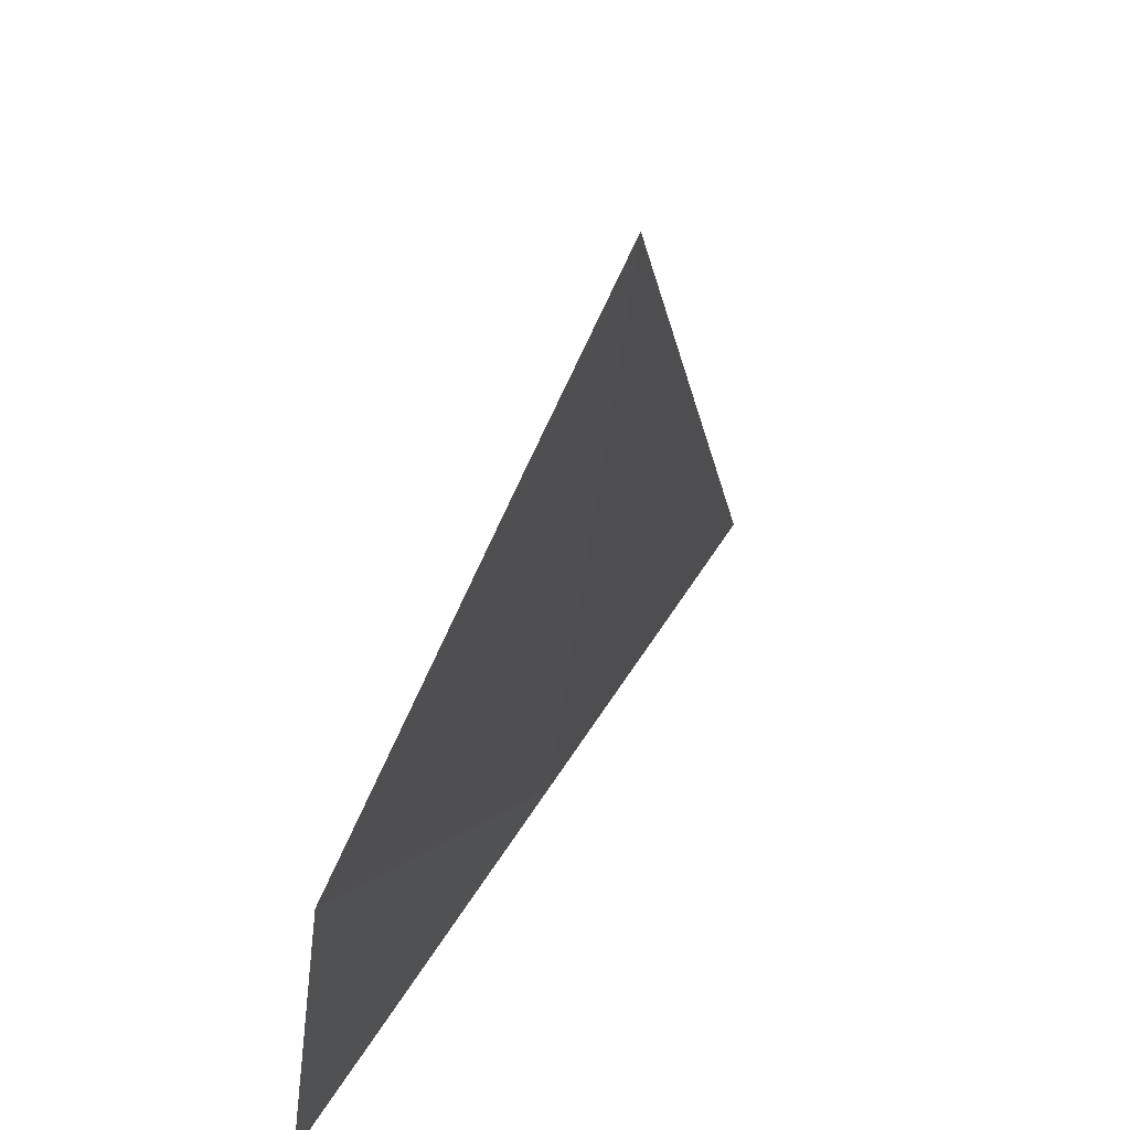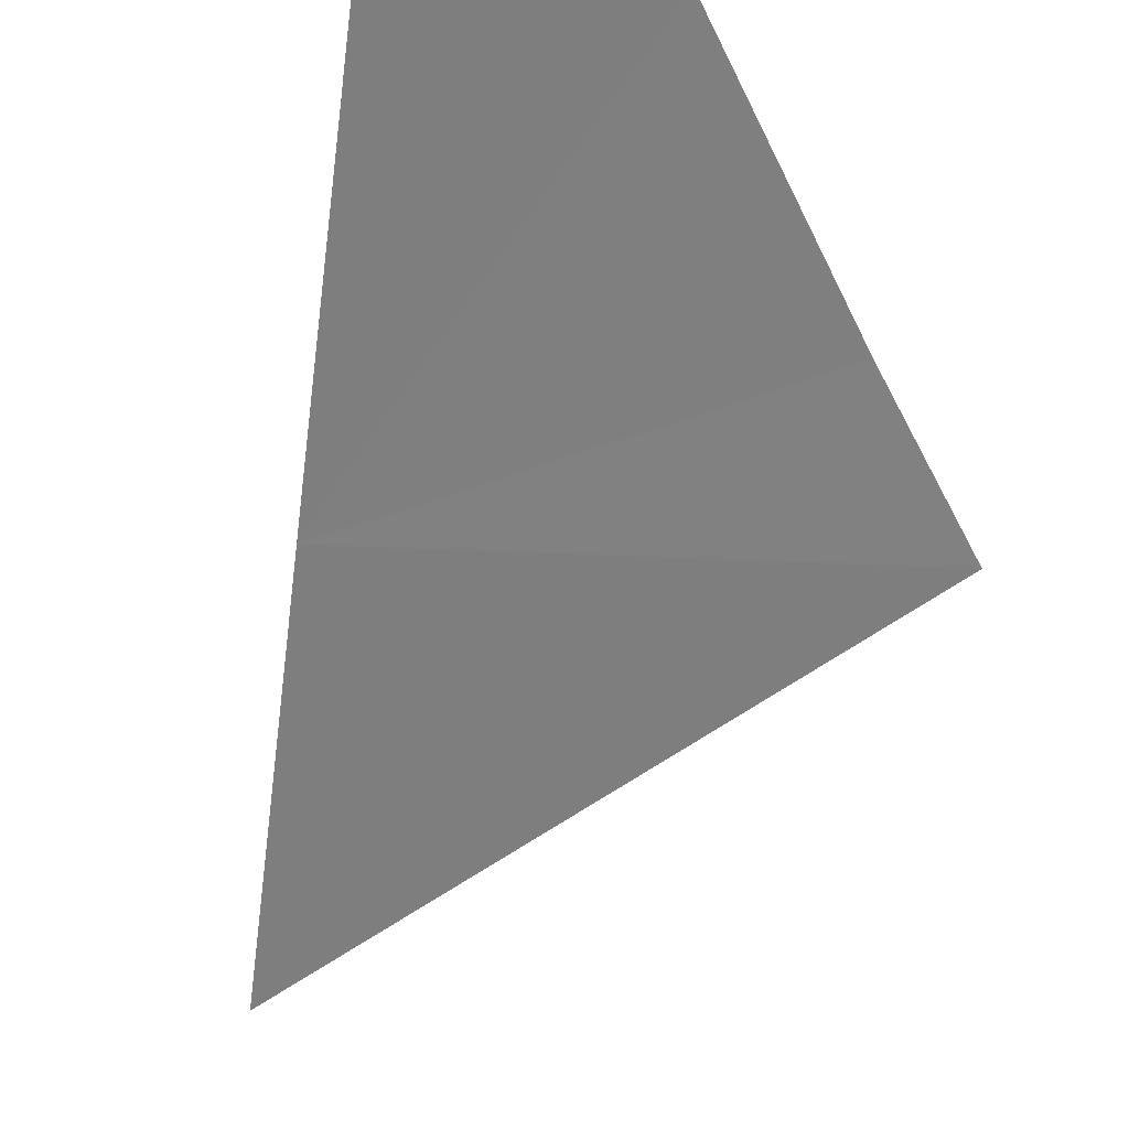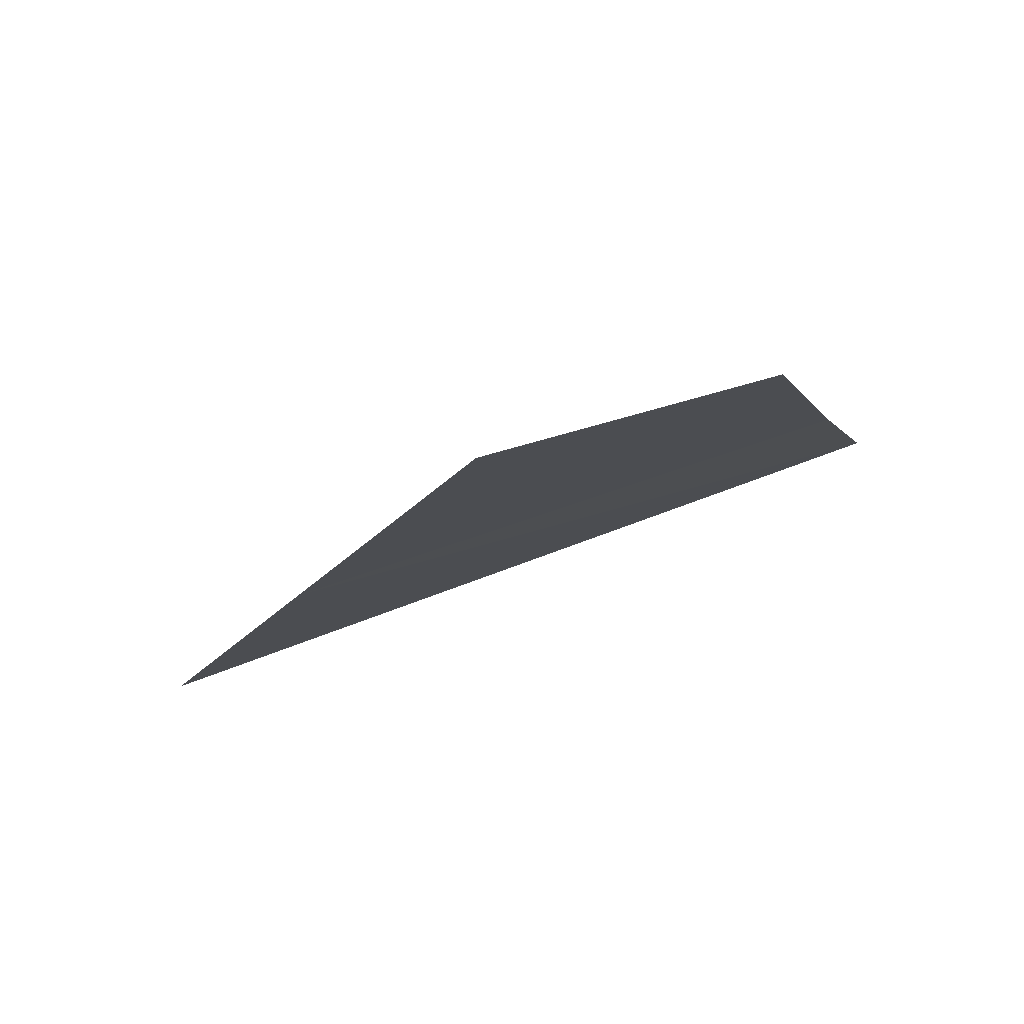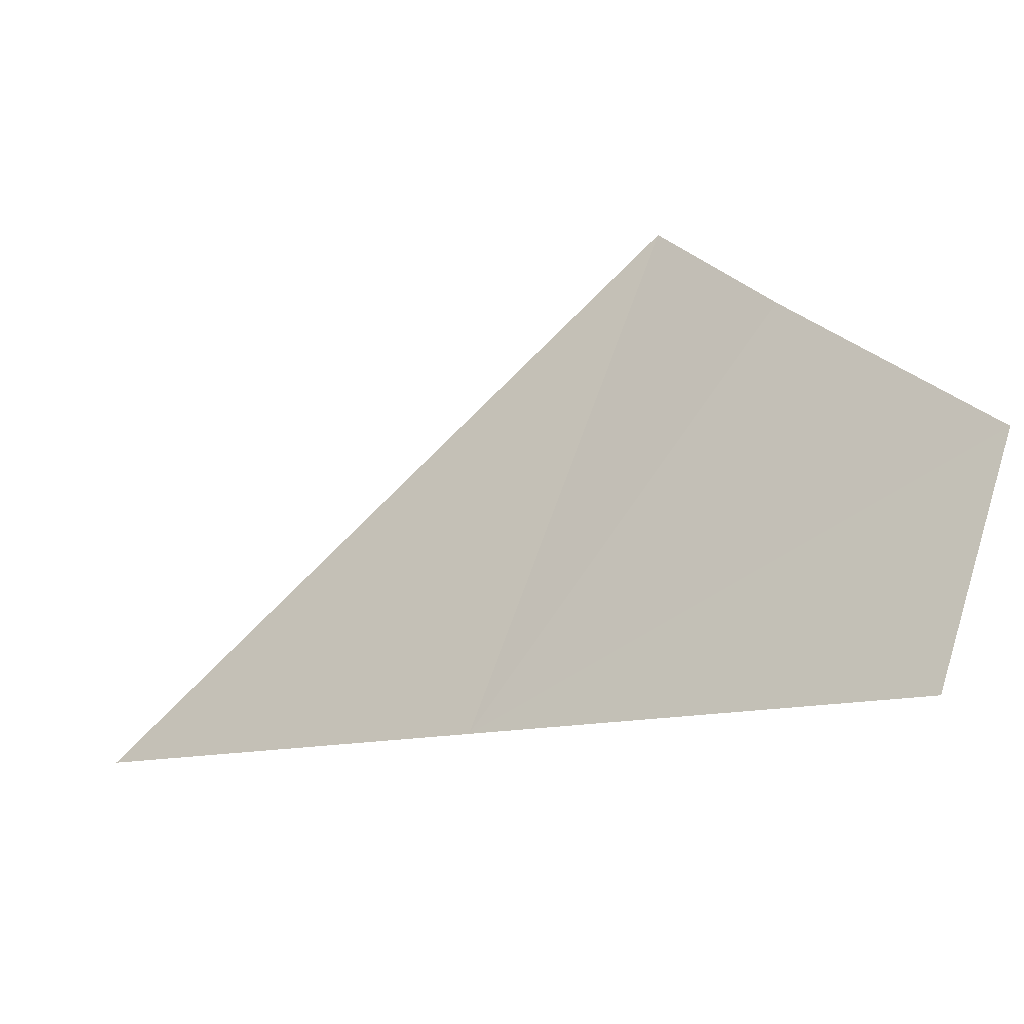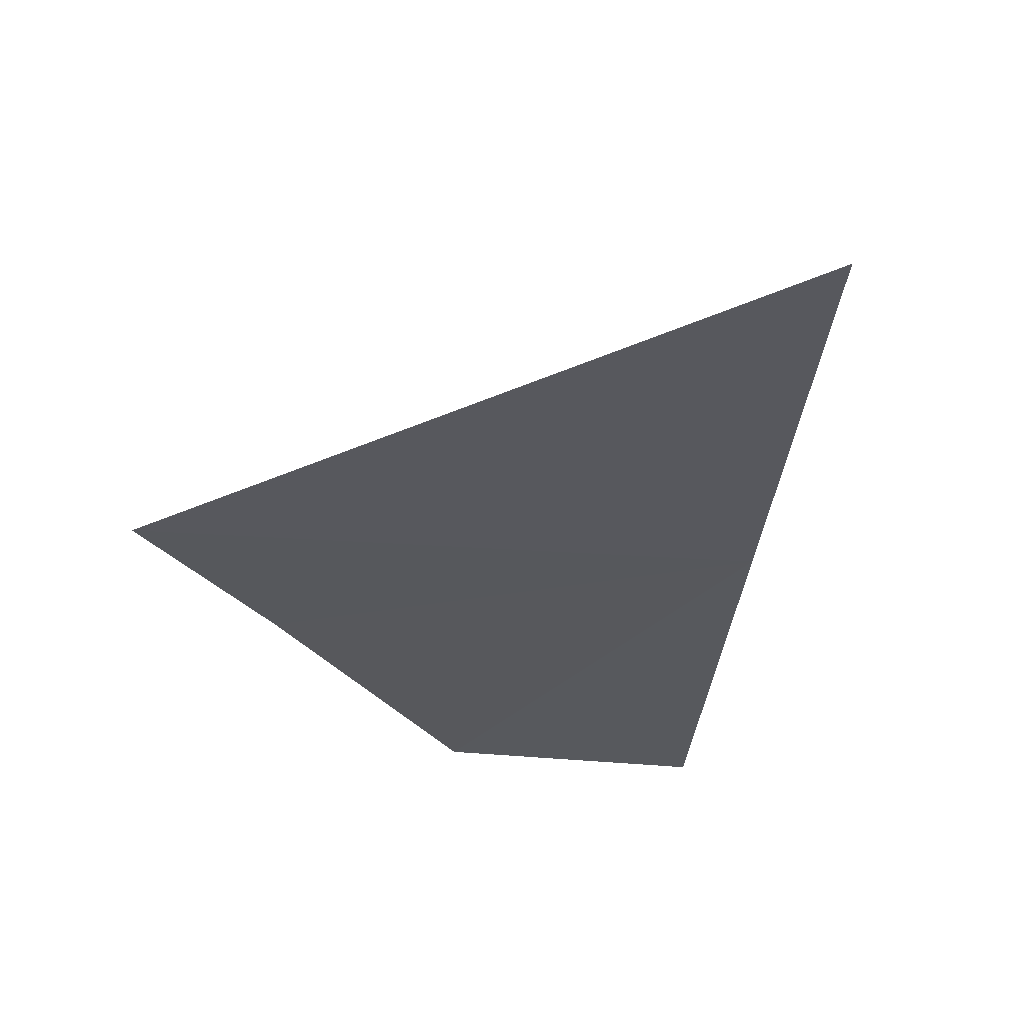
<metadata>
{"format":"obj","ext":"obj","renderer":"f3d","projection":"perspective","resolution":1024,"background":"white","views":[{"elev":20.1,"azim":67.0,"up":"+Y"},{"elev":-14.4,"azim":63.1,"up":"+Z"},{"elev":34.6,"azim":45.9,"up":"+Z"},{"elev":-27.4,"azim":-5.9,"up":"+Y"},{"elev":-73.9,"azim":-111.8,"up":"+Z"}]}
</metadata>
<code>
v -7.547 2.16 28.29
v -7.992 2.287 27.82
v -7 2.354 28.75
v -7.185 2.676 28.47
v -7.102 2.033 28.75
v -7.299 2.89 28.29
f 1 4 3
f 1 6 4
f 1 3 5
f 1 2 6
f 1 5 2

</code>
